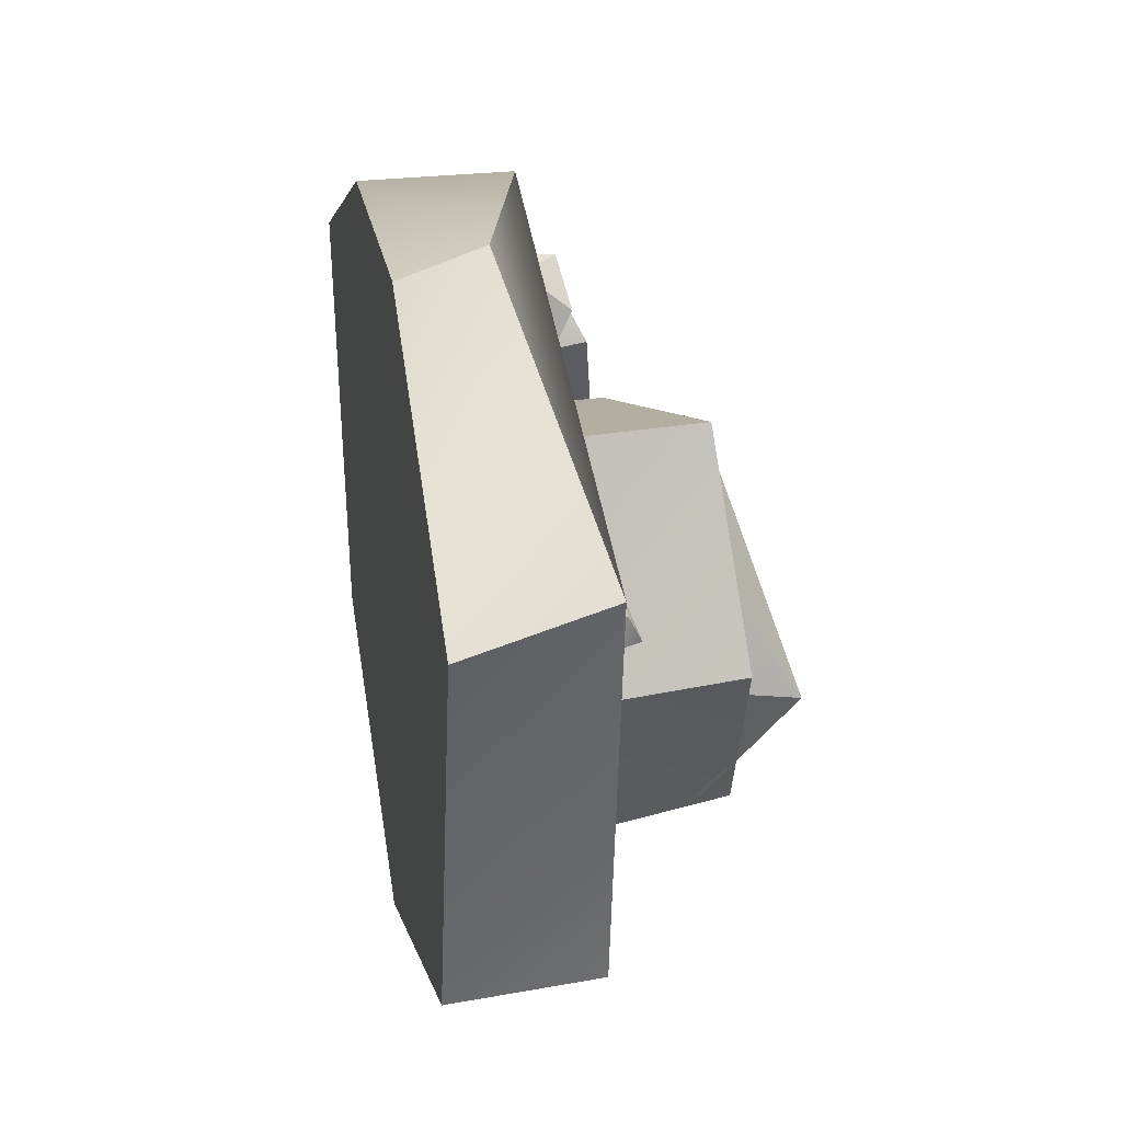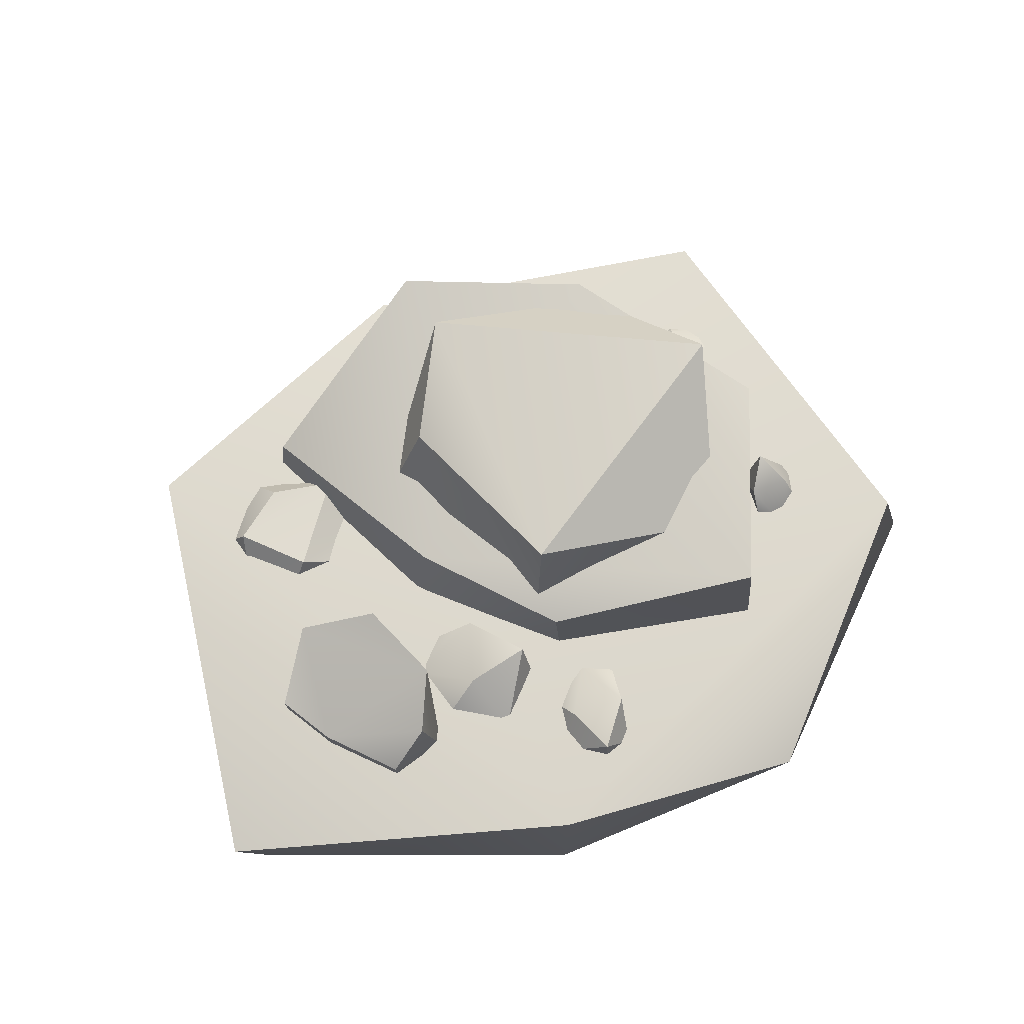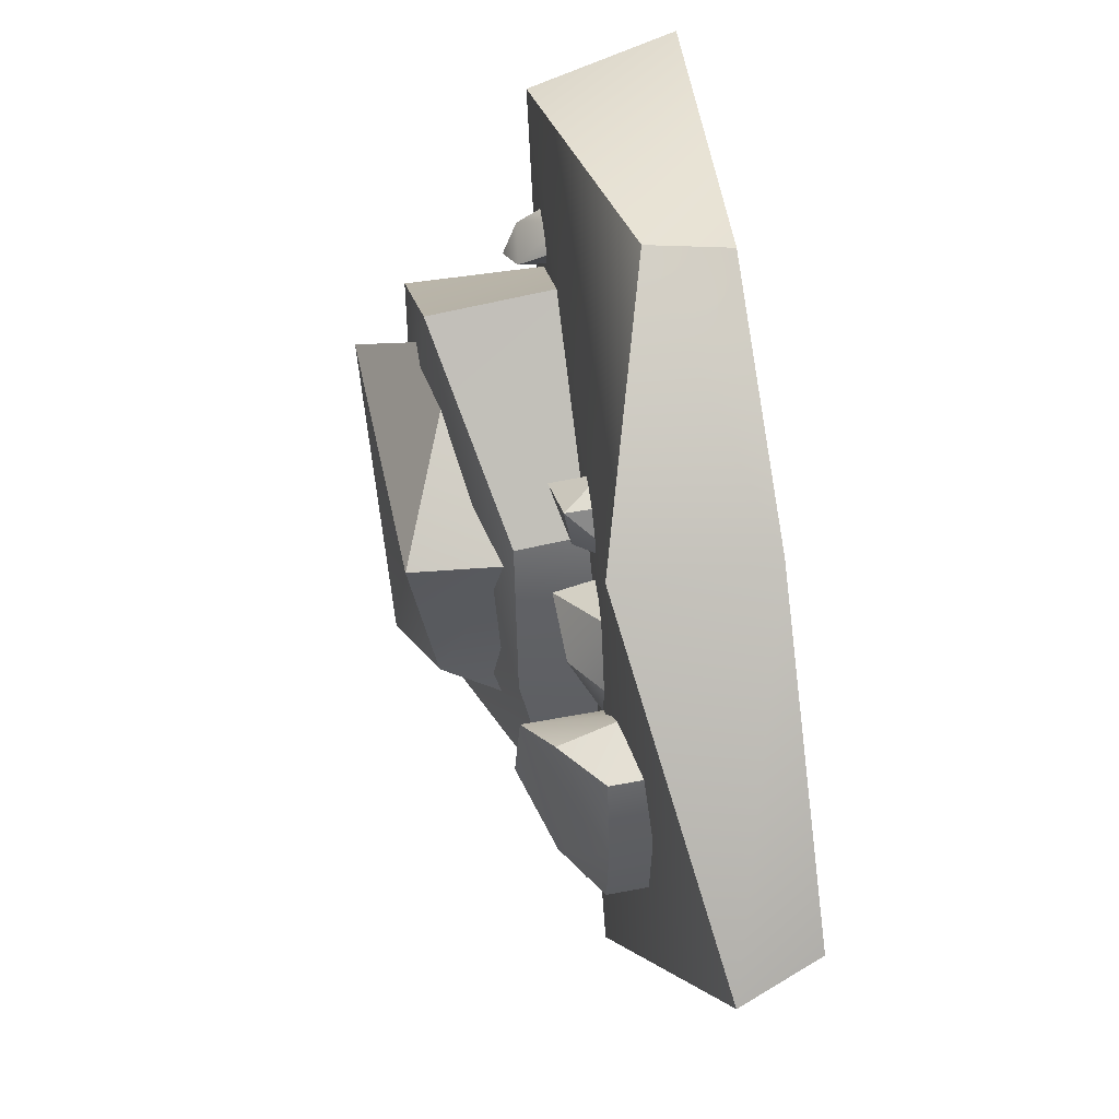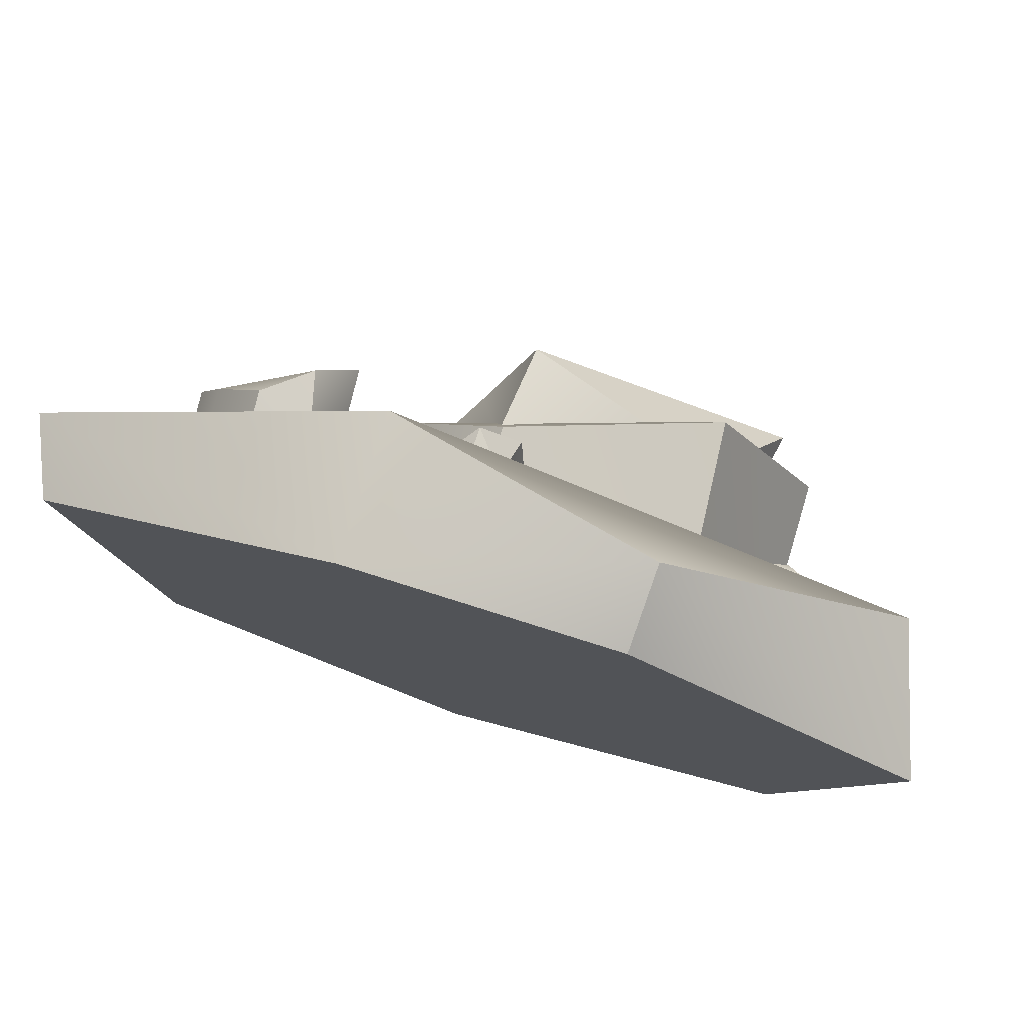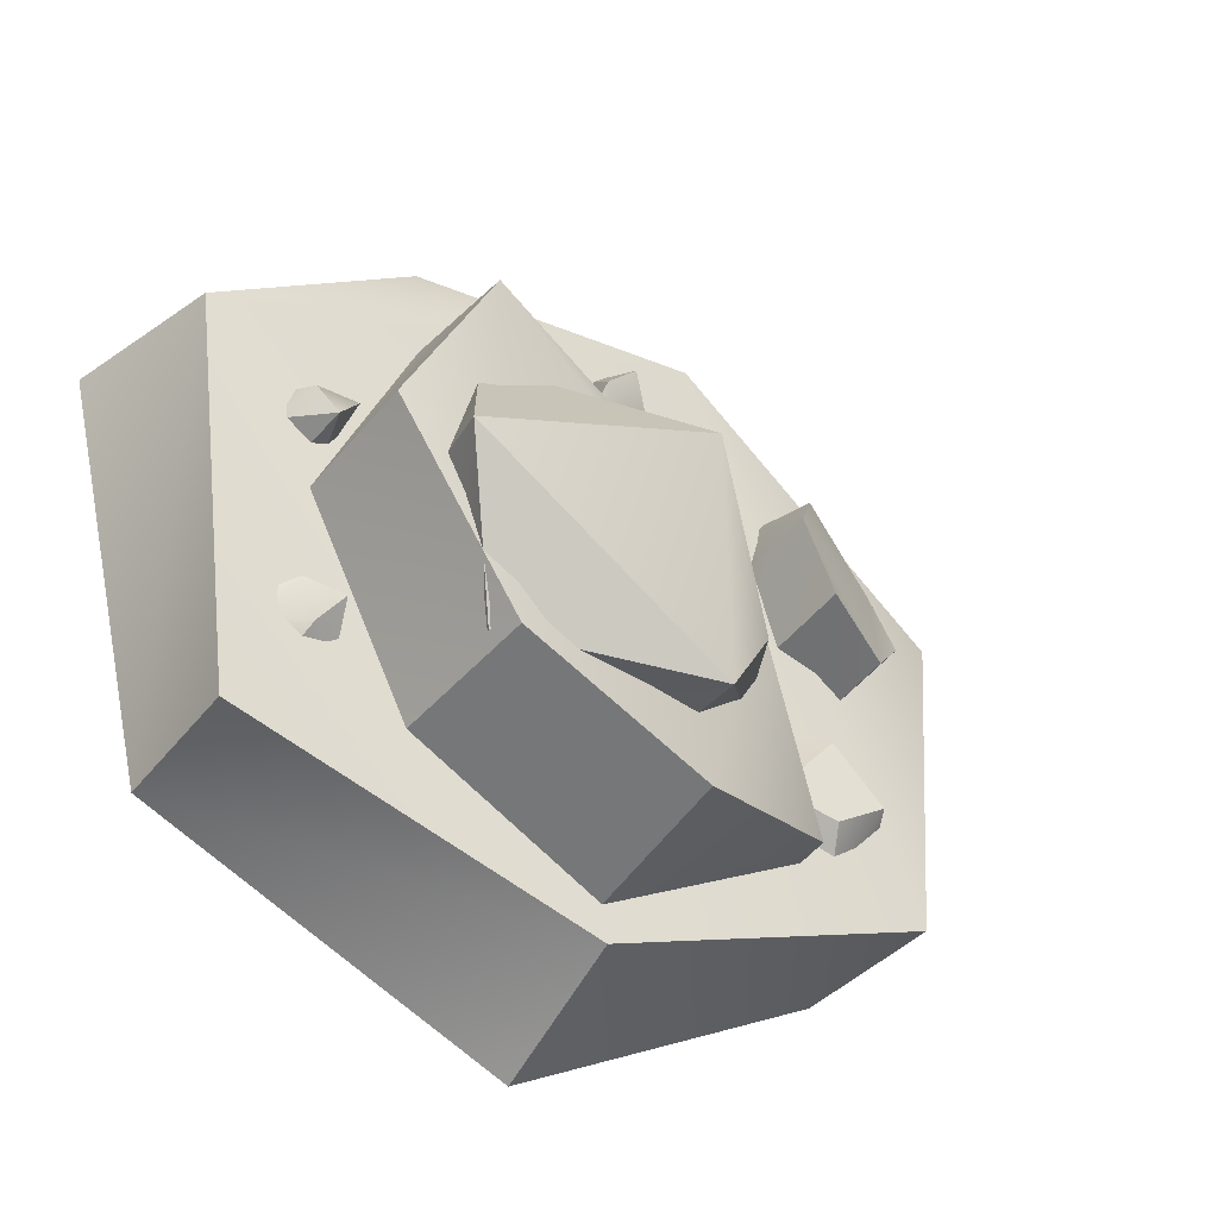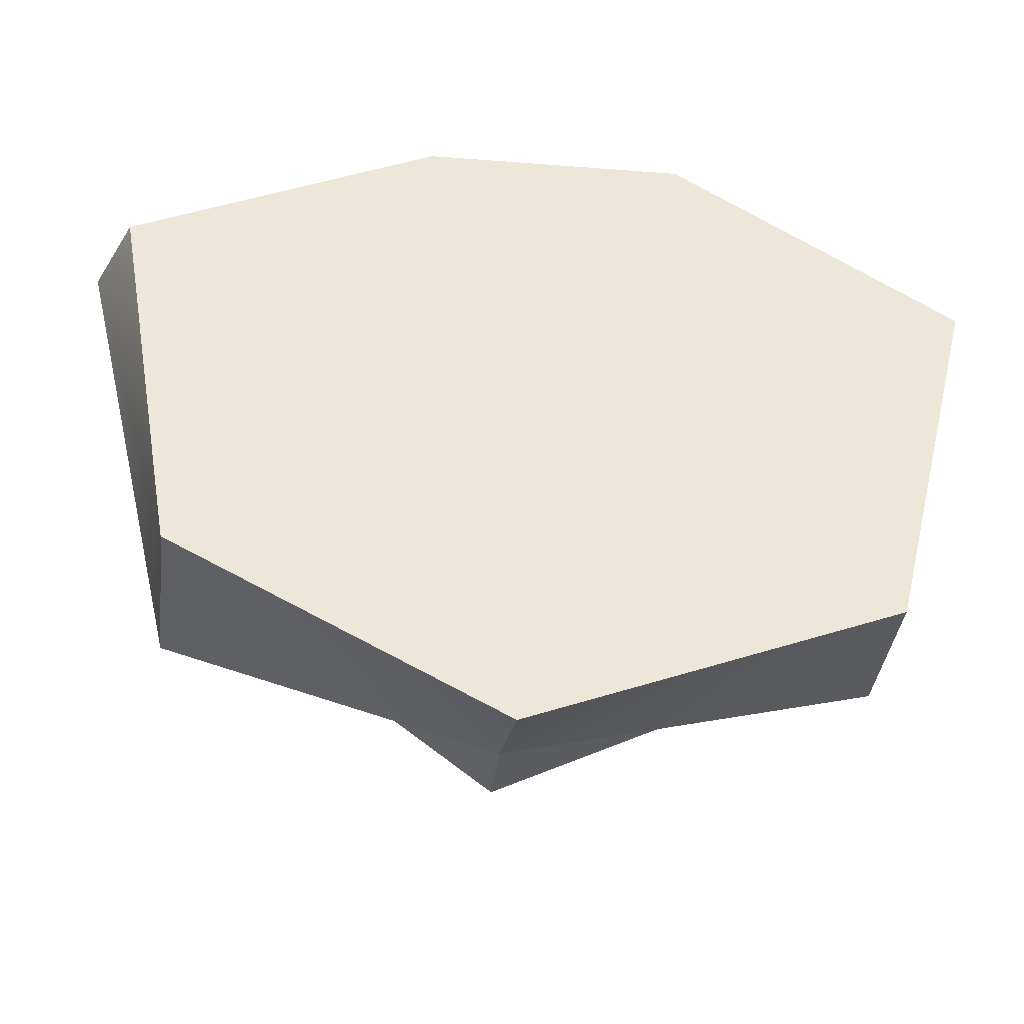
<metadata>
{"format":"obj","ext":"obj","renderer":"f3d","projection":"perspective","resolution":1024,"background":"white","views":[{"elev":28.2,"azim":79.5,"up":"+Z"},{"elev":67.9,"azim":-26.6,"up":"+Y"},{"elev":76.7,"azim":-97.6,"up":"+Z"},{"elev":76.9,"azim":17.8,"up":"+Z"},{"elev":-37.6,"azim":145.3,"up":"+Z"},{"elev":-40.8,"azim":-6.7,"up":"+Z"}]}
</metadata>
<code>
o rocks_small_Cylinder.301
v 0.2433 0 0.7031
v 0.2501 0.1924 0.7696
v -0.3963 0 0.6865
v -0.3963 0.3514 0.6865
v -0.177 0 -1.087
v 0.7013 0 -0.7183
v 0.9367 0 0.2352
v 0.7003 0.3514 -0.6953
v -0.1748 0.3514 -0.931
v 0.8276 0.3514 0.2695
v -1.216 0.1924 0.3156
v -1.134 0 0.3188
v -0.9617 0 -0.6605
v -0.9617 0.4043 -0.6605
v -0.1846 0.3513 0.2186
v -0.1961 0.5131 0.2151
v -0.4664 0.3513 -0.09476
v -0.433 0.5372 -0.1004
v 0.2995 0.3513 -0.6094
v 0.5522 0.3513 -0.1185
v 0.3209 0.3513 0.3726
v 0.5449 0.6776 -0.09532
v 0.271 0.7142 -0.566
v 0.2974 0.6381 0.3713
v -0.6327 0.4737 -0.5944
v -0.6478 0.3513 -0.5919
v -0.1615 0.3513 -0.8457
v -0.1528 0.732 -0.7796
v 0.2825 0.4654 0.1558
v 0.301 0.5779 0.1752
v -0.2095 0.5156 0.134
v -0.1873 0.7508 0.1058
v -0.1875 0.4224 -0.5449
v 0.2346 0.3816 -0.4946
v 0.385 0.4117 -0.1824
v 0.2967 0.6381 -0.5434
v -0.1507 0.8107 -0.5914
v 0.4527 0.8134 -0.2143
v -0.4533 0.4589 -0.3274
v -0.319 0.7132 -0.3506
v 0.4876 0.3274 -0.3553
v 0.5424 0.3274 -0.3758
v 0.5694 0.3861 -0.3736
v 0.5483 0.3274 -0.5066
v 0.4548 0.3274 -0.4929
v 0.4442 0.3274 -0.3942
v 0.5309 0.3809 -0.4634
v 0.4747 0.4021 -0.3918
v 0.6247 0.3274 -0.4014
v 0.6228 0.3274 -0.4605
v -0.2896 0.3121 0.1697
v -0.3774 0.3242 0.1265
v -0.3905 0.4249 0.08728
v -0.5409 0.3557 0.2709
v -0.4168 0.3399 0.3691
v -0.2862 0.3154 0.2677
v -0.4551 0.4322 0.2386
v -0.2989 0.4431 0.2229
v -0.5029 0.3412 0.05582
v -0.5716 0.3549 0.1266
v -0.8615 0.3513 -0.3457
v -0.7678 0.3513 -0.2507
v -0.7207 0.4192 -0.2778
v -0.5977 0.3513 -0.4965
v -0.7502 0.3513 -0.5848
v -0.8799 0.3513 -0.4528
v -0.7085 0.4377 -0.4957
v -0.5579 0.4196 -0.4596
v -0.8381 0.4377 -0.414
v -0.6077 0.3513 -0.2544
v -0.5421 0.3513 -0.343
v -0.166 0.3653 0.3199
v -0.09777 0.3726 0.3624
v -0.2146 0.4079 0.5565
v -0.25 0.396 0.4345
v -0.2145 0.2981 0.5666
v -0.319 0.2916 0.4805
v -0.2698 0.3291 0.3673
v -0.1233 0.4287 0.4612
v -0.926 0.3196 0.05399
v -0.9315 0.412 0.06511
v -0.8619 0.3075 0.1864
v -0.8674 0.3998 0.1975
v -0.5524 0.3283 0.1658
v -0.615 0.3496 -0.04196
v -0.7967 0.3464 -0.1043
v -0.6276 0.5699 -0.006113
v -0.5654 0.5475 0.1922
v -0.8052 0.4983 -0.07673
v -0.7426 0.3882 0.3556
v -0.7372 0.2958 0.3444
v -0.5965 0.3065 0.3253
v -0.6424 0.4821 0.3181
v -0.1256 0.3411 0.4723
v -0.1404 0.3205 0.5482
v 0.5089 0.3127 0.009842
v 0.502 0.3127 0.068
v 0.4878 0.4174 0.09101
v 0.6157 0.3127 0.1329
v 0.6463 0.3127 0.04353
v 0.5633 0.3127 -0.01098
v 0.5852 0.4083 0.09776
v 0.5472 0.446 0.01504
v 0.4872 0.3127 0.1529
v 0.5407 0.3127 0.1782
f 2 4 3
f 3 12 13
f 3 4 11
f 7 2 1
f 7 5 6
f 4 2 10
f 3 5 7
f 9 10 8
f 6 8 10
f 6 5 9
f 2 7 10
f 12 11 13
f 13 11 14
f 4 9 14
f 9 5 13
f 9 4 10
f 11 4 14
f 5 3 13
f 8 6 9
f 14 9 13
f 1 3 7
f 12 3 11
f 1 2 3
f 7 6 10
f 16 18 17
f 17 26 27
f 17 18 25
f 21 16 15
f 21 19 20
f 18 16 24
f 17 19 21
f 23 24 22
f 20 22 24
f 20 19 23
f 16 21 24
f 26 25 27
f 27 25 28
f 18 23 28
f 23 19 27
f 23 18 24
f 25 18 28
f 19 17 27
f 22 20 23
f 28 23 27
f 15 17 21
f 26 17 25
f 15 16 17
f 21 20 24
f 30 32 31
f 39 31 40
f 31 32 40
f 35 30 29
f 32 30 38
f 37 38 36
f 34 36 38
f 34 33 37
f 30 35 38
f 32 37 40
f 37 33 39
f 37 32 38
f 36 34 37
f 40 37 39
f 29 30 31
f 35 34 38
f 41 42 43
f 42 49 43
f 43 48 41
f 45 48 47
f 45 47 44
f 41 48 46
f 43 50 47
f 47 50 44
f 47 48 43
f 49 50 43
f 46 48 45
f 51 52 53
f 52 59 53
f 53 58 51
f 55 58 57
f 55 57 54
f 51 58 56
f 53 60 57
f 57 60 54
f 57 58 53
f 59 60 53
f 56 58 55
f 61 62 63
f 62 70 63
f 63 69 61
f 68 67 69
f 65 69 67
f 65 68 64
f 61 69 66
f 63 71 68
f 68 71 64
f 68 69 63
f 70 71 63
f 67 68 65
f 66 69 65
f 79 74 95
f 75 74 79
f 94 73 79
f 77 75 78
f 76 74 77
f 95 74 76
f 79 72 75
f 81 82 83
f 82 90 83
f 86 80 81
f 83 89 81
f 88 87 89
f 86 87 85
f 85 88 84
f 81 89 86
f 91 92 90
f 92 93 90
f 83 93 88
f 88 92 84
f 88 89 83
f 90 93 83
f 87 88 85
f 93 92 88
f 91 90 82
f 80 82 81
f 89 87 86
f 75 72 78
f 73 72 79
f 77 74 75
f 95 94 79
f 96 97 98
f 97 104 98
f 98 103 96
f 100 103 102
f 100 102 99
f 96 103 101
f 98 105 102
f 102 105 99
f 102 103 98
f 104 105 98
f 101 103 100

</code>
